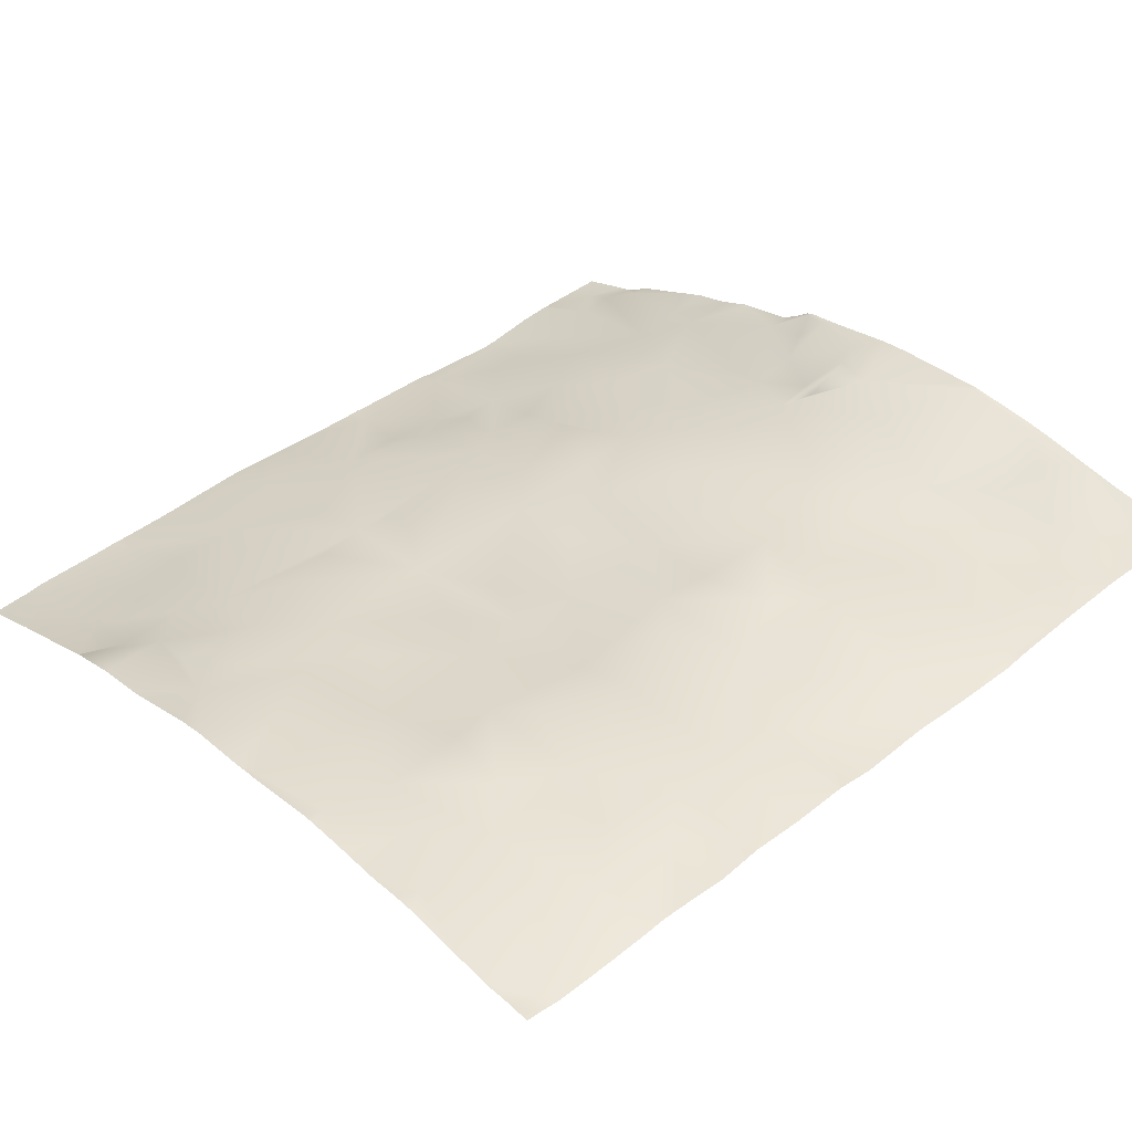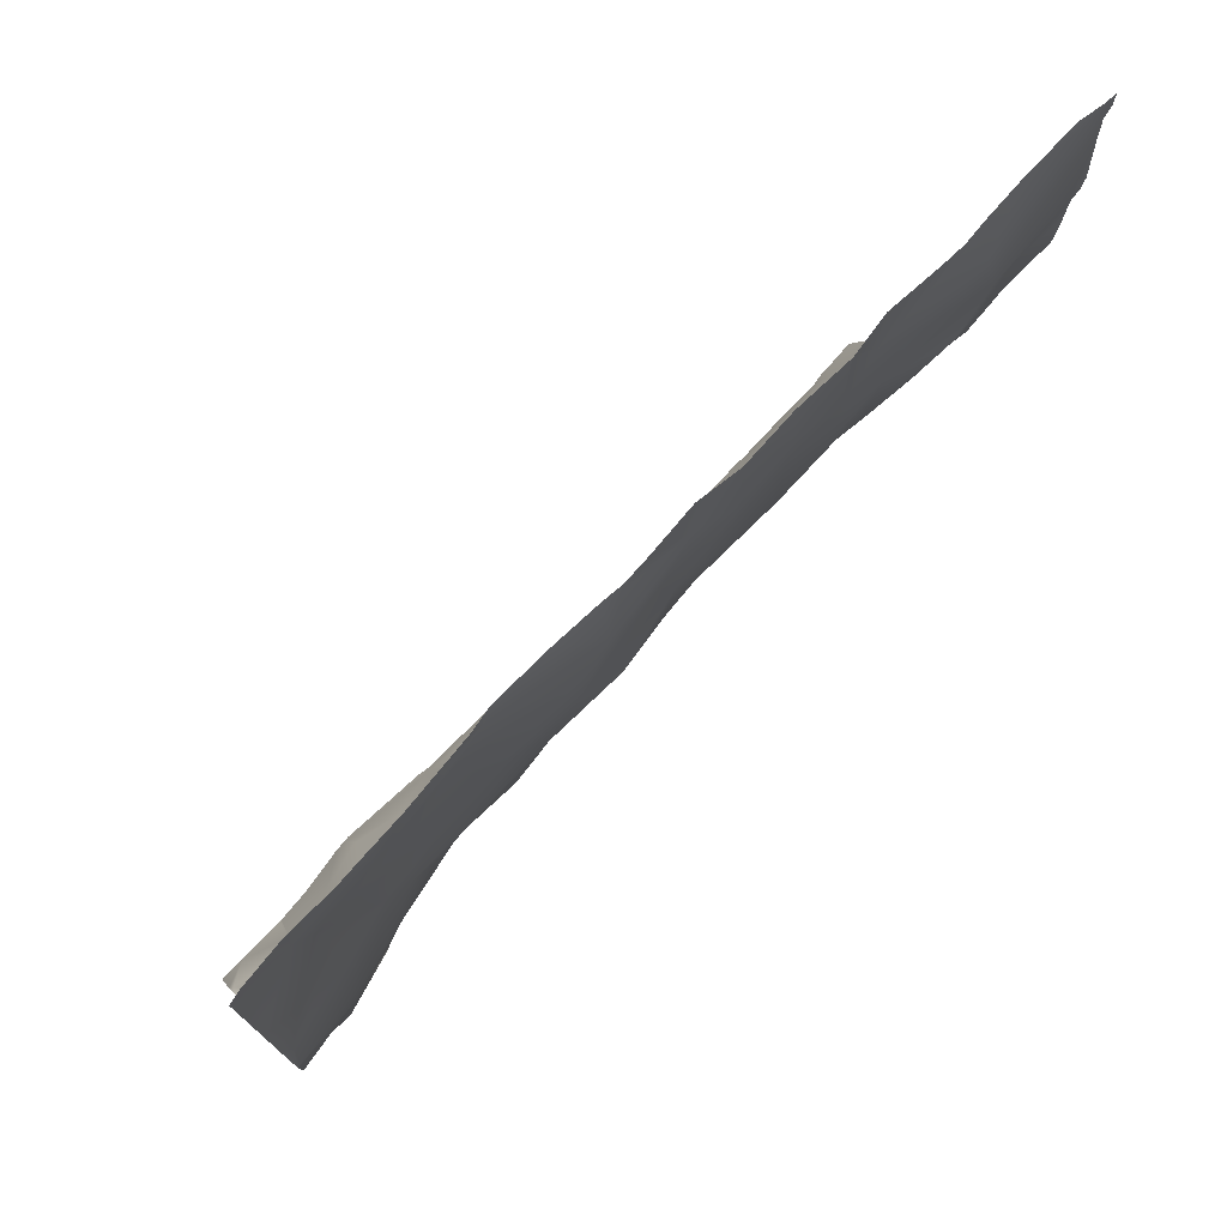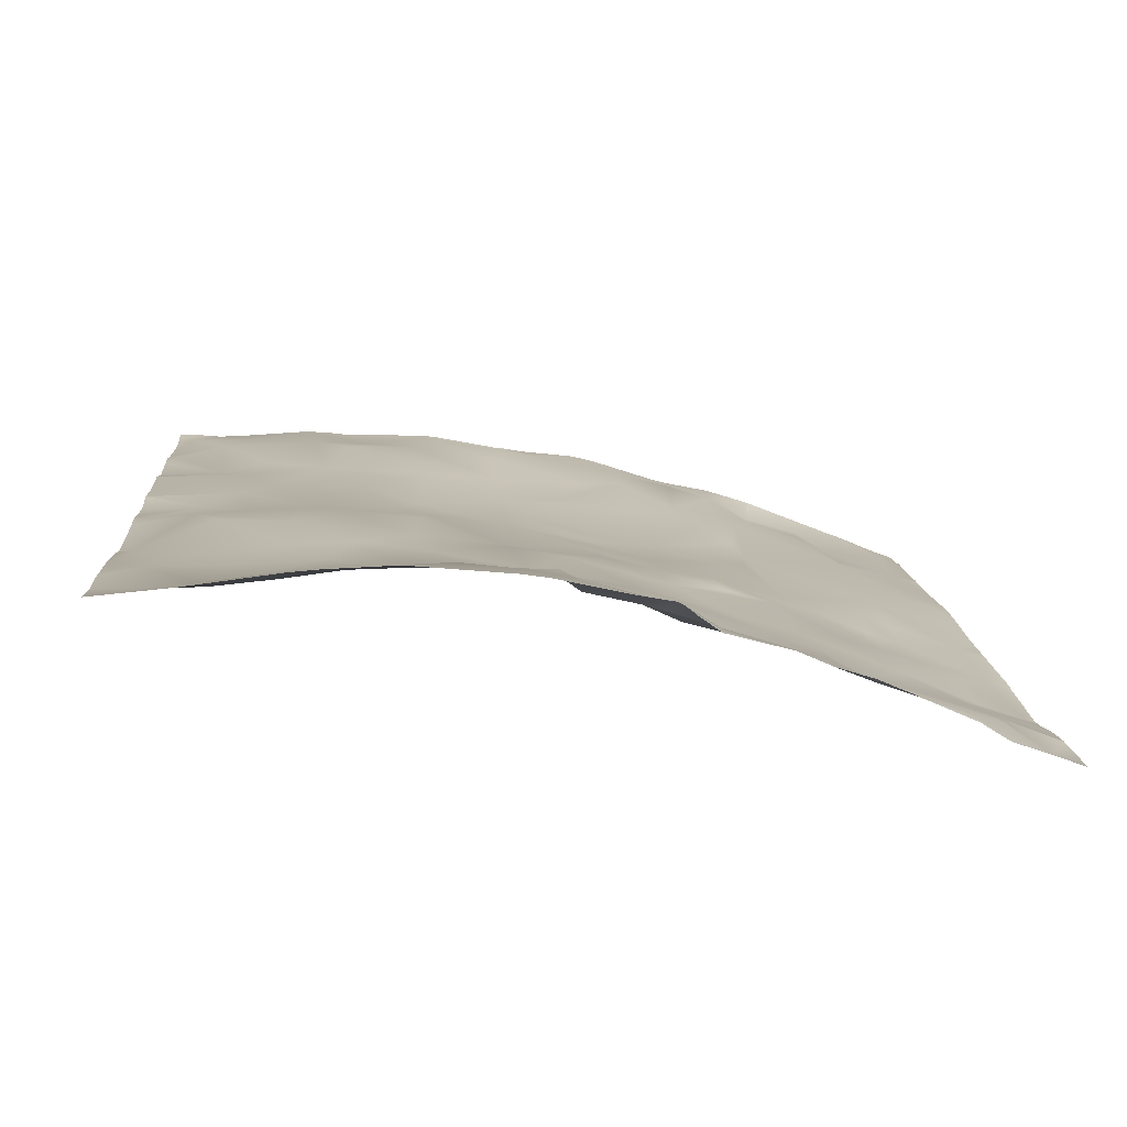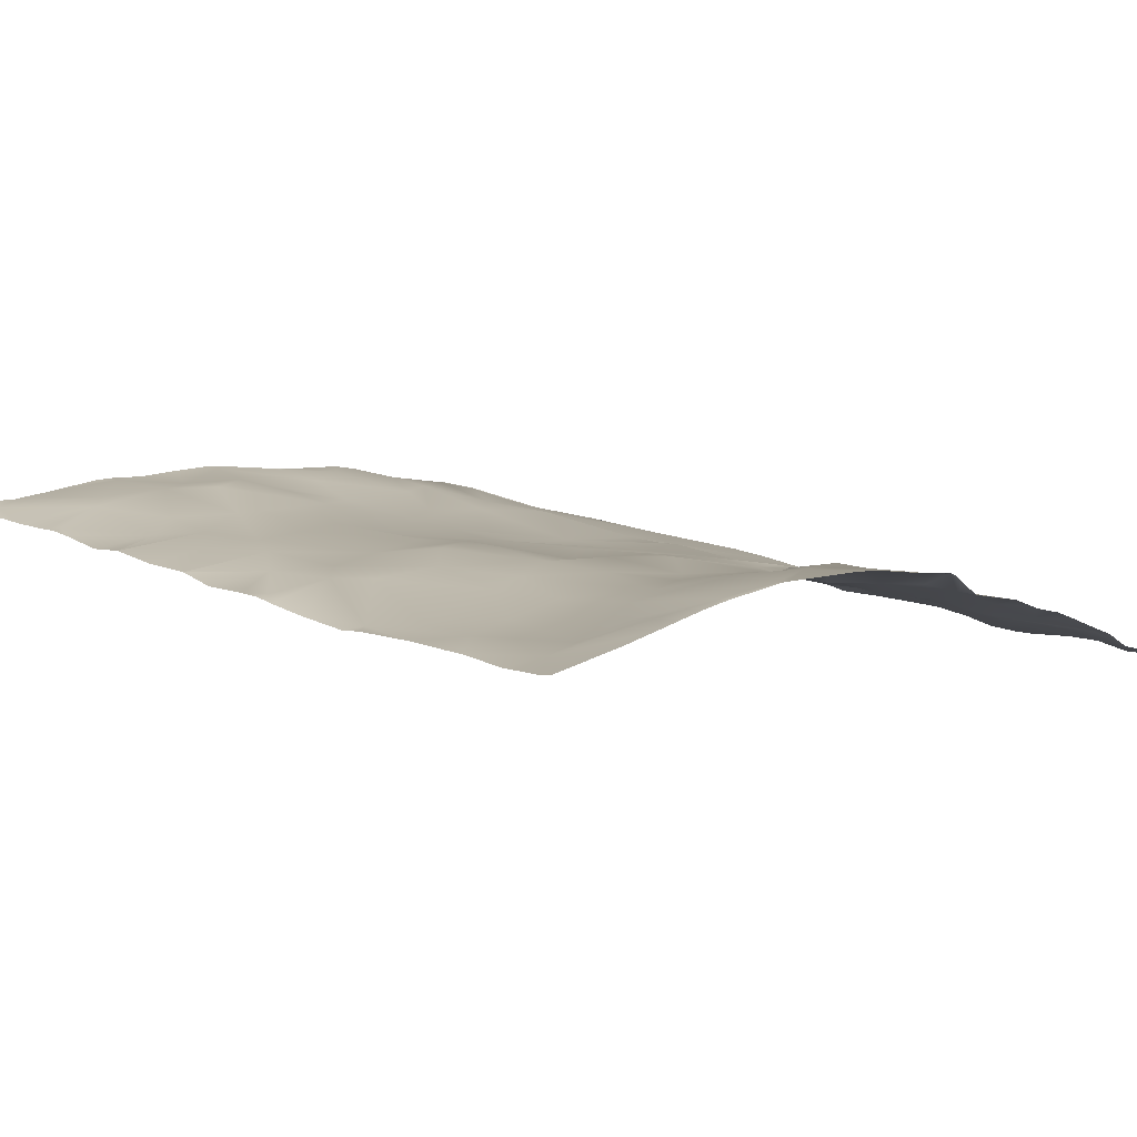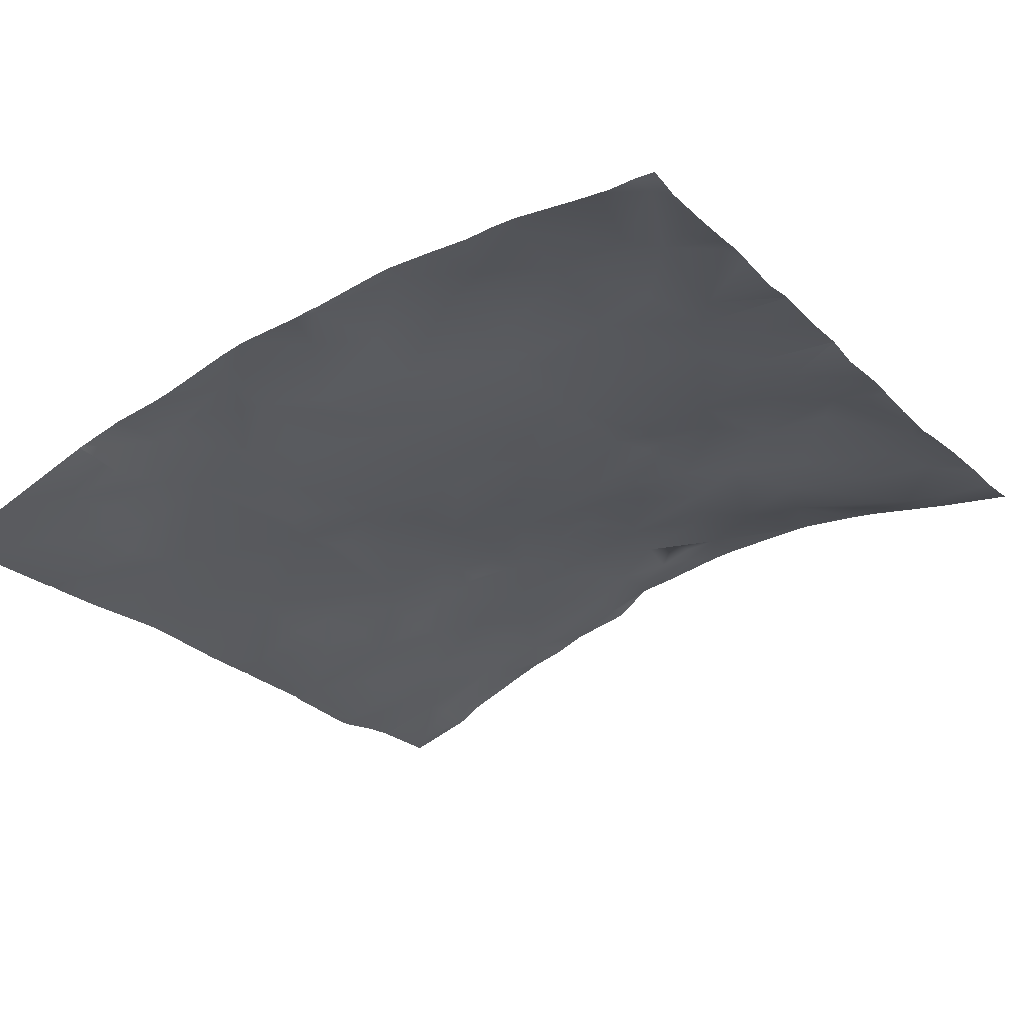
<metadata>
{"format":"obj","ext":"obj","renderer":"f3d","projection":"perspective","resolution":1024,"background":"white","views":[{"elev":43.5,"azim":-42.0,"up":"+Y"},{"elev":76.3,"azim":134.3,"up":"+Z"},{"elev":13.1,"azim":86.3,"up":"+Y"},{"elev":14.9,"azim":46.3,"up":"+Y"},{"elev":-24.2,"azim":-57.0,"up":"+Y"}]}
</metadata>
<code>
o lod_0_789_Cube
v 482 -21.37 765.1
v 494.1 -21.07 765.6
v 502.6 -17.64 773.9
v 512 -16.55 780.4
v 512 -14.25 787.5
v 495.7 -18.71 773
v 489.5 -18.9 773.5
v 493.8 -16.81 776.7
v 492.8 -14.42 786
v 506.2 -13.74 788.4
v 512 -12.64 798.6
v 500.7 -12.27 791.7
v 487.3 -17.11 777.4
v 488.8 -14.76 783.9
v 481.9 -17.89 776.4
v 492.5 -11.98 794.1
v 481.9 -15.94 783.1
v 483.5 -12.73 788.3
v 477.1 -7.021 815.3
v 478.4 -5.157 825.4
v 482.7 -7.05 810.7
v 486.4 -6.623 816.8
v 480.8 -9.771 799.9
v 490.6 -9.117 805.7
v 483 -11.07 793.6
v 487.2 -9.82 800.2
v 497.6 -11.01 800
v 498.6 -9.379 809
v 508.8 -10.75 808.1
v 512 -8.188 816.7
v 505.3 -8.145 817.1
v 492.5 -8.102 816.7
v 499.8 -5.853 825.4
v 503.2 -5.633 829
v 494.5 -5.122 826.6
v 499.9 -4.907 838
v 512 -4.718 844.1
v 492.5 -3.507 835.4
v 485.5 -5.065 827.1
v 487.8 -3.822 839.5
v 482.8 -5.045 833.2
v 478.6 -4.273 840
v 479.1 -4.859 856.1
v 487.7 -3.471 848
v 491.1 -3.55 850.9
v 497.5 -4.56 845.3
v 493.4 -4.51 856.6
v 506.3 -4.366 847.2
v 512 -4.296 851.2
v 501.7 -4.972 850.3
v 542 -21.37 765.1
v 552.9 -22.55 763.6
v 558 -19.03 771.4
v 529.9 -21.07 765.6
v 512 -19.05 768.7
v 521.4 -17.64 773.9
v 528.3 -18.71 773
v 534.5 -18.9 773.5
v 530.2 -16.81 776.7
v 531.2 -14.42 786
v 517.8 -13.74 788.4
v 523.3 -12.27 791.7
v 536.7 -17.11 777.4
v 535.2 -14.76 783.9
v 542.1 -17.89 776.4
v 531.5 -11.98 794.1
v 542.1 -15.94 783.1
v 547.8 -19.46 770.3
v 547.6 -14.8 782.1
v 540.5 -12.73 788.3
v 552.6 -20.85 768.6
v 554.7 -16.59 777.5
v 551 -13.14 787.6
v 558.8 -13 786.6
v 562.6 -14.84 782.3
v 548.4 -11.77 794.1
v 557.3 -11.49 791.7
v 566.2 -11.87 787
v 564.1 -18.51 770.2
v 569 -21.06 765.3
v 567.7 -18.09 770
v 571.5 -18.92 769.9
v 570 -16.89 772.9
v 568 -13.97 782.2
v 571.8 -14.03 779.6
v 569.4 -7.678 798.1
v 561.5 -9.079 801
v 560.1 -7.286 805.2
v 553.4 -8.227 802.4
v 565.2 -6.36 805.2
v 557.1 -5.388 811.7
v 569.1 -6.024 803.3
v 549.4 -8.459 804.3
v 571.4 -4.601 802.3
v 571.3 -4.09 805.1
v 562.3 -5.725 810.8
v 568.5 -2.946 811.5
v 565.8 -2.604 813.1
v 560 -4.142 813.7
v 565.2 -2.558 817.4
v 571.5 -0.5799 828.6
v 561.7 -2.706 822.9
v 571 -0.8669 835.7
v 552.1 -5.498 821.6
v 557.7 -4.241 833.9
v 554.8 -4.794 827.8
v 546.9 -7.021 815.3
v 545.6 -5.157 825.4
v 541.3 -7.05 810.7
v 537.6 -6.623 816.8
v 543.2 -9.771 799.9
v 533.4 -9.117 805.7
v 541 -11.07 793.6
v 536.8 -9.82 800.2
v 526.4 -11.01 800
v 525.4 -9.379 809
v 515.2 -10.75 808.1
v 518.7 -8.145 817.1
v 512 -7.116 826.5
v 531.5 -8.102 816.7
v 524.2 -5.853 825.4
v 520.8 -5.633 829
v 512 -4.75 833.3
v 529.5 -5.122 826.6
v 524.1 -4.907 838
v 531.5 -3.507 835.4
v 538.5 -5.065 827.1
v 536.2 -3.822 839.5
v 541.2 -5.045 833.2
v 550.5 -4.792 836.6
v 545.4 -4.273 840
v 563.8 -4.248 846.8
v 553.3 -4.578 845.5
v 563.1 -3.766 839.9
v 568.5 -2.007 841.1
v 556.8 -3.779 853.6
v 565.7 -3.937 852.3
v 544.9 -4.859 856.1
v 548.1 -4.917 851.6
v 536.3 -3.471 848
v 532.9 -3.55 850.9
v 526.5 -4.56 845.3
v 530.6 -4.51 856.6
v 517.7 -4.366 847.2
v 522.3 -4.972 850.3
v 571.9 -2.346 849.1
v 571.9 -3.138 857.8
v 570.6 -3.401 857.8
v 565.8 -3.835 857.8
v 571.9 -1.089 838.9
v 571.9 -0.8296 835.8
v 571.9 -1.837 844.9
v 560.8 -3.759 857.8
v 558.4 -3.889 857.8
v 553.5 -4.11 857.8
v 546.1 -4.771 857.8
v 543.6 -5.199 857.8
v 532.6 -4.837 857.8
v 530.4 -4.632 857.8
v 527.8 -4.75 857.8
v 537.3 -5.092 857.8
v 522.3 -5.162 857.8
v 505.9 -4.557 857.8
v 501.7 -5.162 857.8
v 496.2 -4.75 857.8
v 493.6 -4.632 857.8
v 518.1 -4.557 857.8
v 518 -4.549 857.8
v 517.9 -4.547 857.8
v 512 -4.814 857.8
v 506.1 -4.547 857.8
v 506 -4.549 857.8
v 491.4 -4.837 857.8
v 486.7 -5.092 857.8
v 480.4 -5.199 857.8
v 477.9 -4.771 857.8
v 476.6 -4.649 857.8
v 476.6 -4.628 855.6
v 476.6 -4.761 848.8
v 476.6 -4.838 851.4
v 476.6 -4.905 852.5
v 476.6 -4.35 841.4
v 476.6 -4.876 835.5
v 476.6 -4.477 838.7
v 571.9 -0.5532 828.6
v 571.9 -0.5777 829
v 571.9 -0.6136 827.6
v 571.9 -4.241 803.8
v 571.9 -4.45 802.5
v 571.9 -4.587 802.3
v 571.9 -4.801 801.9
v 571.9 -13.94 779.7
v 571.9 -14.03 779.6
v 571.9 -14.35 778.9
v 571.9 -18.88 770
v 571.9 -18.3 771
v 571.9 -19.46 768.3
v 571.9 -1.552 817.3
v 571.9 -3.708 806.6
v 571.9 -2.026 814.2
v 571.9 -5.875 800.5
v 571.9 -7.55 798.2
v 571.9 -9.4 791.3
v 571.9 -9.427 791.2
v 571.9 -10.79 788.1
v 571.9 -12.31 783.5
v 571.9 -11.05 787.5
v 571.9 -16.83 773.2
v 559.6 -21.93 762.5
v 554.2 -22.75 762.5
v 563.3 -21.64 762.5
v 563.4 -21.63 762.5
v 571.9 -21.54 762.5
v 571.7 -21.58 762.5
v 563.6 -21.66 762.5
v 552.4 -22.89 762.5
v 544.2 -22.4 762.5
v 542.9 -22.34 762.5
v 541.5 -22.12 762.5
v 531.5 -21.98 762.5
v 530.9 -21.88 762.5
v 518.5 -21.58 762.5
v 516.1 -21.46 762.5
v 529.3 -21.93 762.5
v 523.4 -21.83 762.5
v 512 -21.27 762.5
v 507.9 -21.46 762.5
v 505.5 -21.58 762.5
v 494.7 -21.93 762.5
v 500.6 -21.83 762.5
v 476.6 -4.93 830.7
v 476.6 -5.086 825.9
v 476.6 -8.882 802.9
v 476.6 -8.114 805.9
v 476.6 -7.346 812.8
v 476.6 -13 787.9
v 476.6 -11.89 793.4
v 476.6 -11.39 795.2
v 476.6 -14.77 782.2
v 476.6 -14.83 782.1
v 476.6 -19.37 770.6
v 476.6 -14.87 782
v 476.6 -19.57 770
v 493.1 -21.88 762.5
v 492.5 -21.98 762.5
v 482.5 -22.12 762.5
v 481.1 -22.34 762.5
v 479.8 -22.4 762.5
v 476.6 -22.59 762.5
v 476.6 -21.96 764.4
v 476.6 -5.252 824.3
v 476.6 -6.85 816
v 476.6 -6.928 815.1
f 1 247 248
f 248 250 1
f 1 245 246
f 55 226 227
f 55 228 3
f 3 230 2
f 4 55 3
f 5 4 3
f 3 2 6
f 6 2 7
f 2 1 7
f 3 6 8
f 6 7 8
f 9 5 3
f 9 3 8
f 10 5 9
f 5 10 11
f 10 9 12
f 11 10 12
f 8 7 13
f 9 8 14
f 8 13 14
f 13 7 15
f 14 13 15
f 15 7 1
f 9 14 16
f 12 9 16
f 14 15 17
f 1 241 15
f 1 250 243
f 17 242 240
f 15 241 242
f 14 17 18
f 17 239 18
f 16 14 18
f 18 239 236
f 18 236 237
f 19 235 253
f 20 251 232
f 20 252 251
f 21 235 19
f 20 22 19
f 22 21 19
f 23 234 21
f 23 237 238
f 22 24 21
f 24 23 21
f 25 18 23
f 16 18 25
f 26 25 23
f 16 25 26
f 24 26 23
f 26 27 16
f 27 12 16
f 11 12 27
f 28 26 24
f 27 26 28
f 29 11 27
f 30 11 29
f 31 29 27
f 30 29 31
f 31 27 28
f 30 31 119
f 28 24 32
f 31 28 32
f 32 24 22
f 119 31 33
f 31 32 33
f 119 33 34
f 123 119 34
f 35 33 32
f 123 34 36
f 34 33 36
f 37 123 36
f 38 33 35
f 36 33 38
f 35 32 39
f 38 35 39
f 39 32 22
f 39 22 20
f 38 39 40
f 36 38 40
f 41 39 20
f 40 39 41
f 20 231 41
f 41 231 183
f 42 183 184
f 40 41 42
f 42 184 182
f 178 176 43
f 44 179 180
f 43 180 181
f 44 40 42
f 45 44 43
f 45 40 44
f 45 46 40
f 46 36 40
f 45 173 47
f 48 36 46
f 37 36 48
f 49 37 48
f 50 46 45
f 50 48 46
f 50 45 47
f 50 172 48
f 51 217 218
f 52 217 51
f 52 210 216
f 53 210 52
f 51 220 54
f 55 223 226
f 55 222 223
f 56 225 222
f 4 56 55
f 5 56 4
f 56 57 54
f 57 58 54
f 54 58 51
f 56 59 57
f 57 59 58
f 60 56 5
f 60 59 56
f 61 60 5
f 5 11 61
f 61 62 60
f 11 62 61
f 59 63 58
f 60 64 59
f 59 64 63
f 63 65 58
f 64 65 63
f 65 51 58
f 60 66 64
f 62 66 60
f 64 67 65
f 65 68 51
f 51 68 52
f 67 69 65
f 65 69 68
f 64 70 67
f 70 69 67
f 66 70 64
f 68 71 52
f 71 53 52
f 68 72 71
f 69 72 68
f 72 53 71
f 73 72 69
f 70 73 69
f 73 74 72
f 72 75 53
f 74 75 72
f 70 76 73
f 77 74 73
f 76 77 73
f 74 78 75
f 77 78 74
f 75 79 53
f 79 211 53
f 53 211 209
f 79 215 212
f 80 214 215
f 79 81 80
f 75 81 79
f 81 82 80
f 213 214 80
f 75 83 81
f 83 82 81
f 75 84 83
f 78 84 75
f 83 196 82
f 84 85 83
f 83 194 208
f 82 195 197
f 85 193 194
f 84 192 85
f 85 192 193
f 78 204 205
f 203 78 86
f 87 86 78
f 77 87 78
f 86 202 203
f 88 87 77
f 89 88 77
f 76 89 77
f 88 90 87
f 87 90 86
f 91 88 89
f 90 92 86
f 93 89 76
f 93 91 89
f 92 94 86
f 201 86 94
f 90 95 92
f 95 94 92
f 88 96 90
f 91 96 88
f 97 95 90
f 96 97 90
f 97 199 95
f 95 188 94
f 96 98 97
f 99 98 96
f 91 99 96
f 100 97 98
f 100 98 99
f 91 100 99
f 94 191 201
f 94 190 191
f 94 189 190
f 94 188 189
f 101 185 187
f 187 100 101
f 102 101 100
f 102 100 91
f 103 186 101
f 104 102 91
f 105 101 102
f 103 101 105
f 106 102 104
f 106 105 102
f 104 91 107
f 107 91 93
f 108 106 104
f 108 104 107
f 107 93 109
f 108 107 110
f 110 107 109
f 111 109 93
f 93 76 111
f 111 76 70
f 110 109 112
f 112 109 111
f 113 111 70
f 66 113 70
f 114 111 113
f 66 114 113
f 112 111 114
f 114 66 115
f 115 66 62
f 11 115 62
f 116 112 114
f 115 116 114
f 117 115 11
f 30 117 11
f 118 115 117
f 30 118 117
f 118 116 115
f 30 119 118
f 116 120 112
f 118 120 116
f 120 110 112
f 119 121 118
f 118 121 120
f 119 122 121
f 123 122 119
f 124 120 121
f 123 125 122
f 122 125 121
f 37 125 123
f 126 124 121
f 125 126 121
f 124 127 120
f 126 127 124
f 127 110 120
f 127 108 110
f 126 128 127
f 125 128 126
f 129 108 127
f 128 129 127
f 129 106 108
f 129 130 106
f 130 105 106
f 131 130 129
f 128 131 129
f 130 132 105
f 131 133 130
f 130 133 132
f 132 134 105
f 134 103 105
f 132 135 134
f 134 135 103
f 136 132 133
f 135 150 103
f 103 150 151
f 132 137 135
f 137 152 135
f 136 137 132
f 153 137 136
f 138 155 136
f 136 139 138
f 139 136 133
f 139 133 131
f 140 139 131
f 138 139 140
f 140 131 128
f 141 138 140
f 141 140 128
f 141 128 142
f 142 128 125
f 158 141 143
f 144 142 125
f 37 144 125
f 49 144 37
f 145 141 142
f 145 142 144
f 145 143 141
f 168 145 144
f 176 175 43
f 207 78 205
f 207 206 84
f 196 195 82
f 182 179 42
f 155 154 136
f 224 225 54
f 221 224 54
f 220 221 54
f 186 185 101
f 160 159 143
f 169 144 49
f 253 252 19
f 246 247 1
f 166 165 47
f 157 156 138
f 174 43 175
f 167 162 145
f 159 158 143
f 154 153 136
f 244 245 2
f 171 170 49
f 170 169 49
f 218 219 51
f 230 229 2
f 173 166 47
f 164 163 50
f 238 233 23
f 165 50 47
f 149 148 137
f 160 145 162
f 181 178 43
f 229 244 2
f 161 138 141
f 171 48 172
f 200 100 198
f 148 146 137
f 248 249 250
f 1 2 245
f 55 227 228
f 3 228 230
f 1 243 241
f 17 15 242
f 17 240 239
f 20 19 252
f 21 234 235
f 23 233 234
f 23 18 237
f 20 232 231
f 42 41 183
f 178 177 176
f 44 42 179
f 43 44 180
f 45 174 173
f 50 163 172
f 52 216 217
f 53 209 210
f 51 219 220
f 55 56 222
f 56 54 225
f 79 212 211
f 79 80 215
f 80 82 197
f 197 213 80
f 83 208 196
f 83 85 194
f 84 206 192
f 203 204 78
f 201 202 86
f 97 200 199
f 95 199 188
f 187 198 100
f 103 151 186
f 135 152 150
f 137 146 152
f 153 149 137
f 138 156 155
f 158 161 141
f 168 167 145
f 207 84 78
f 169 168 144
f 174 45 43
f 165 164 50
f 160 143 145
f 161 157 138
f 171 49 48
f 200 97 100
f 148 147 146

</code>
